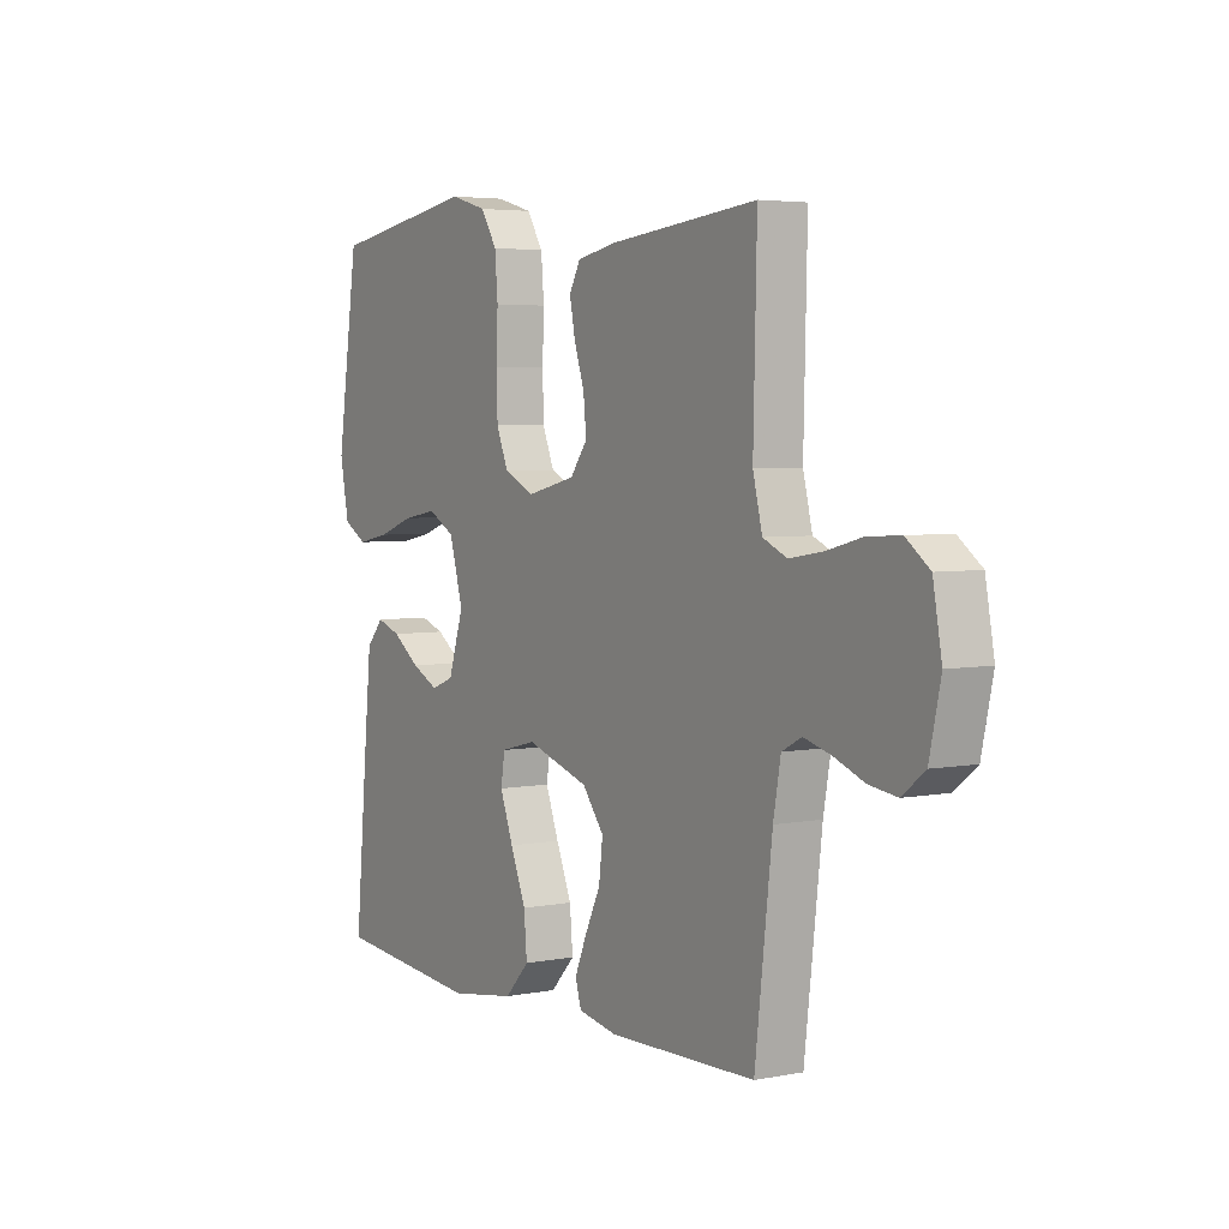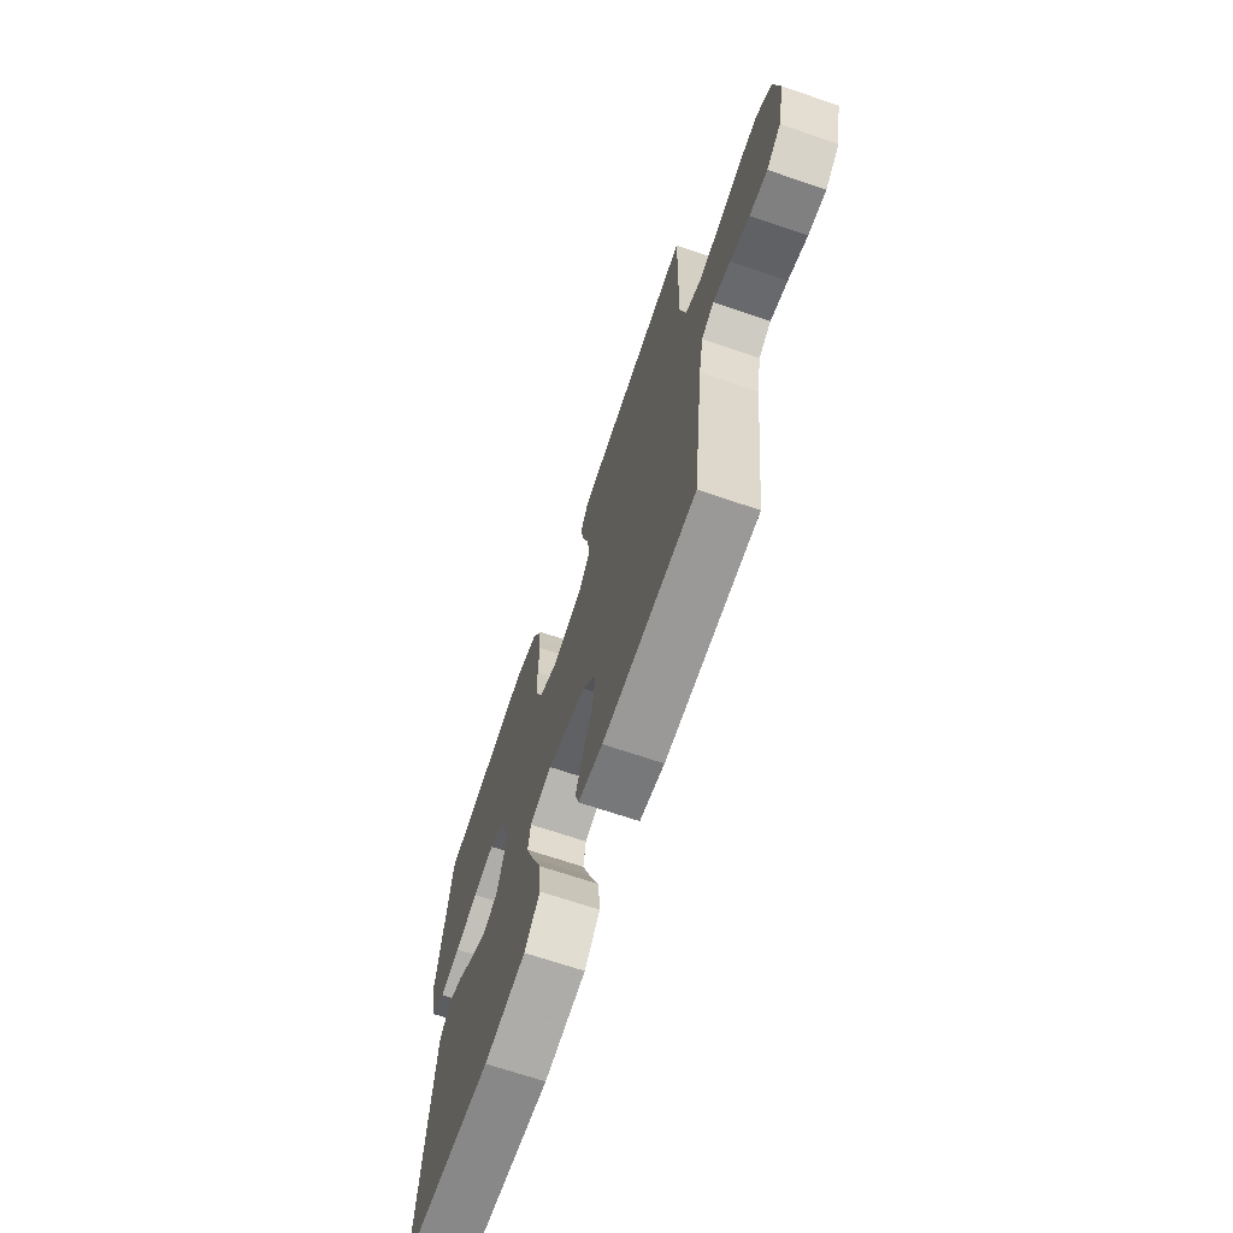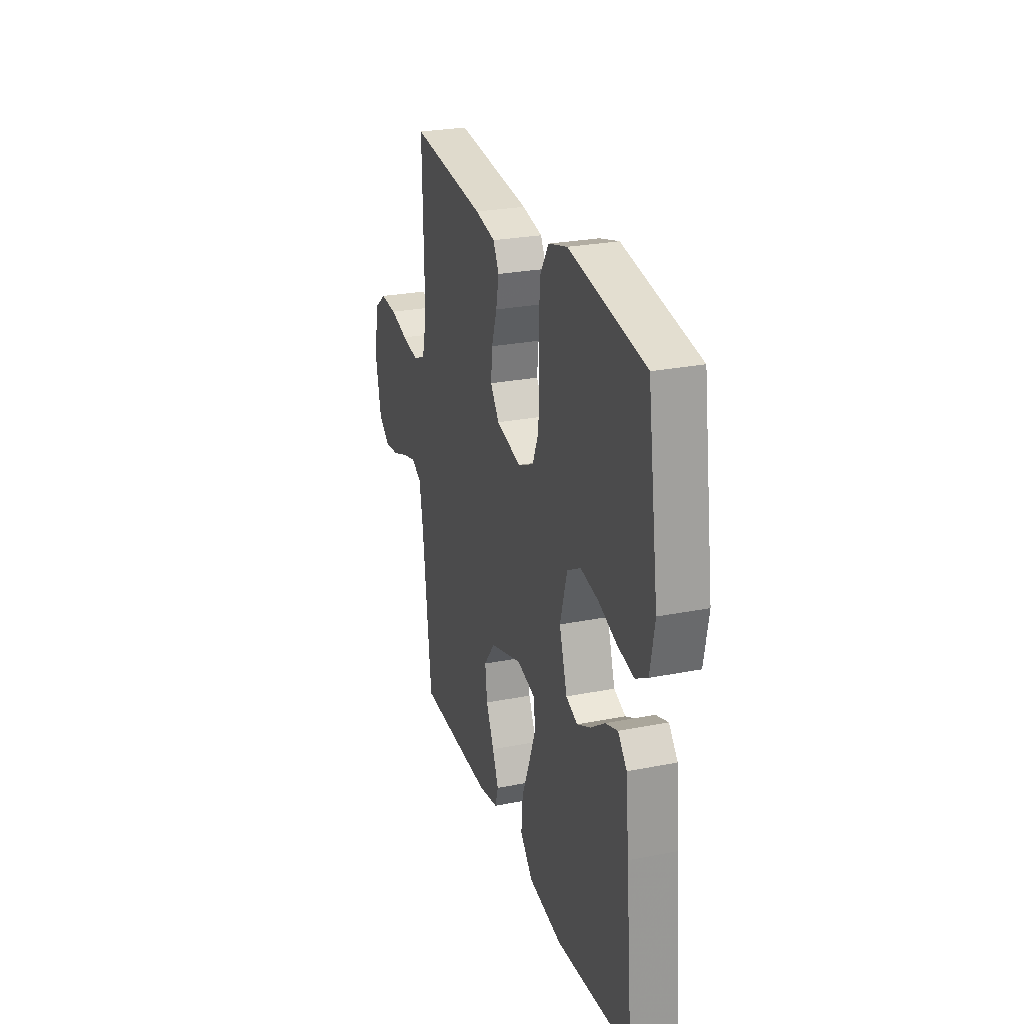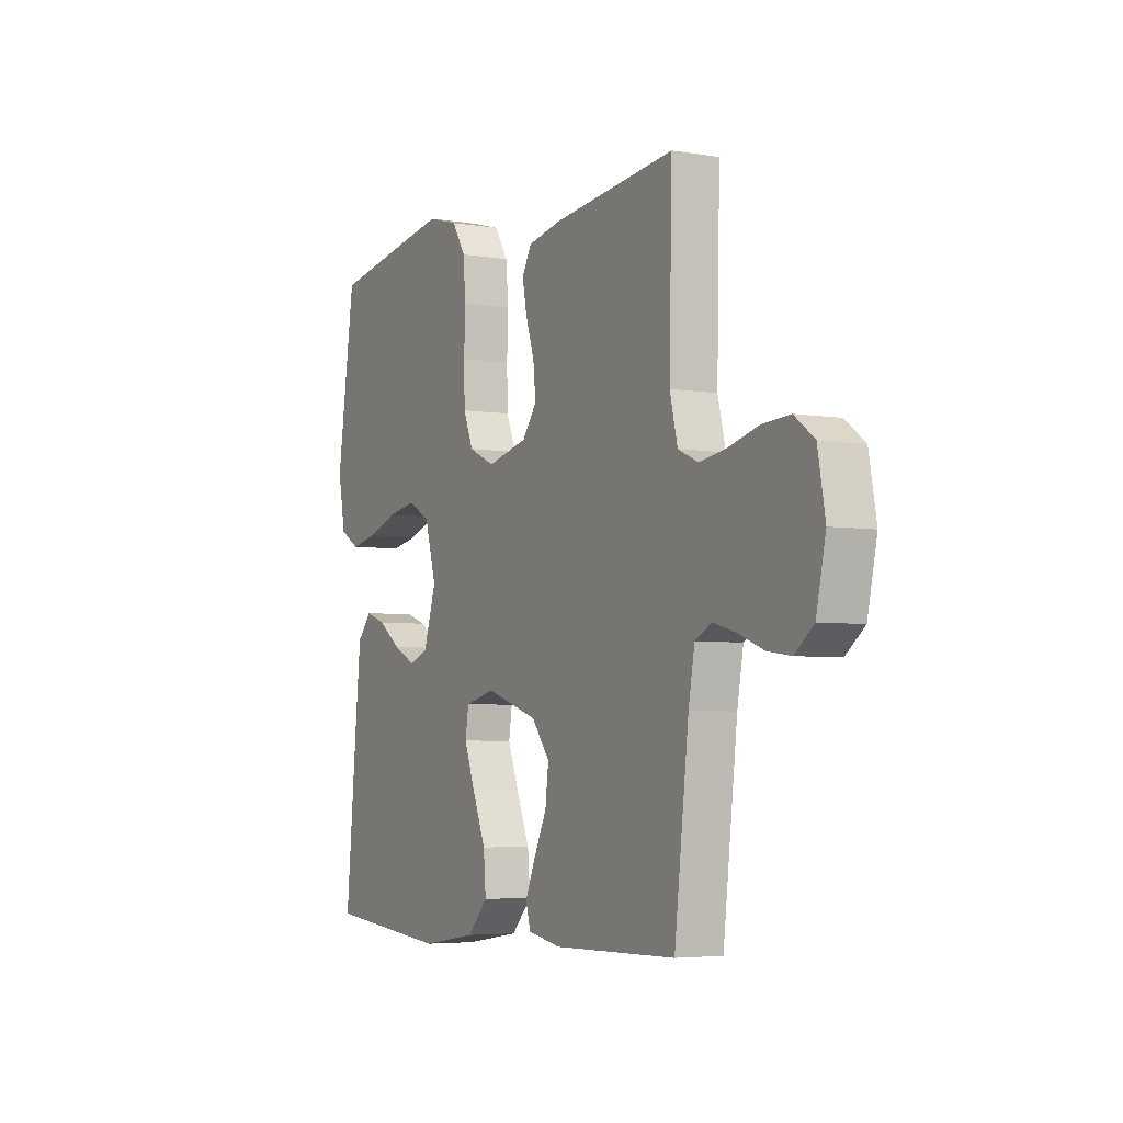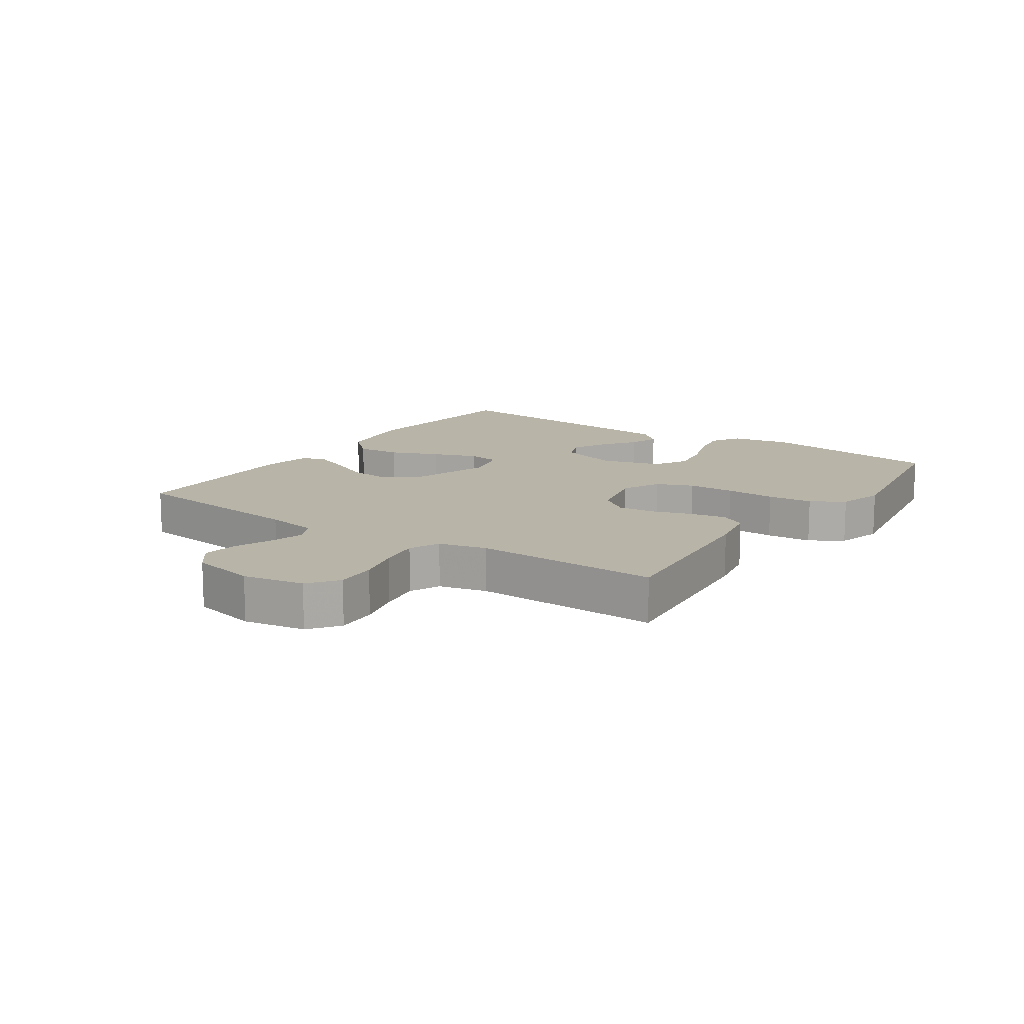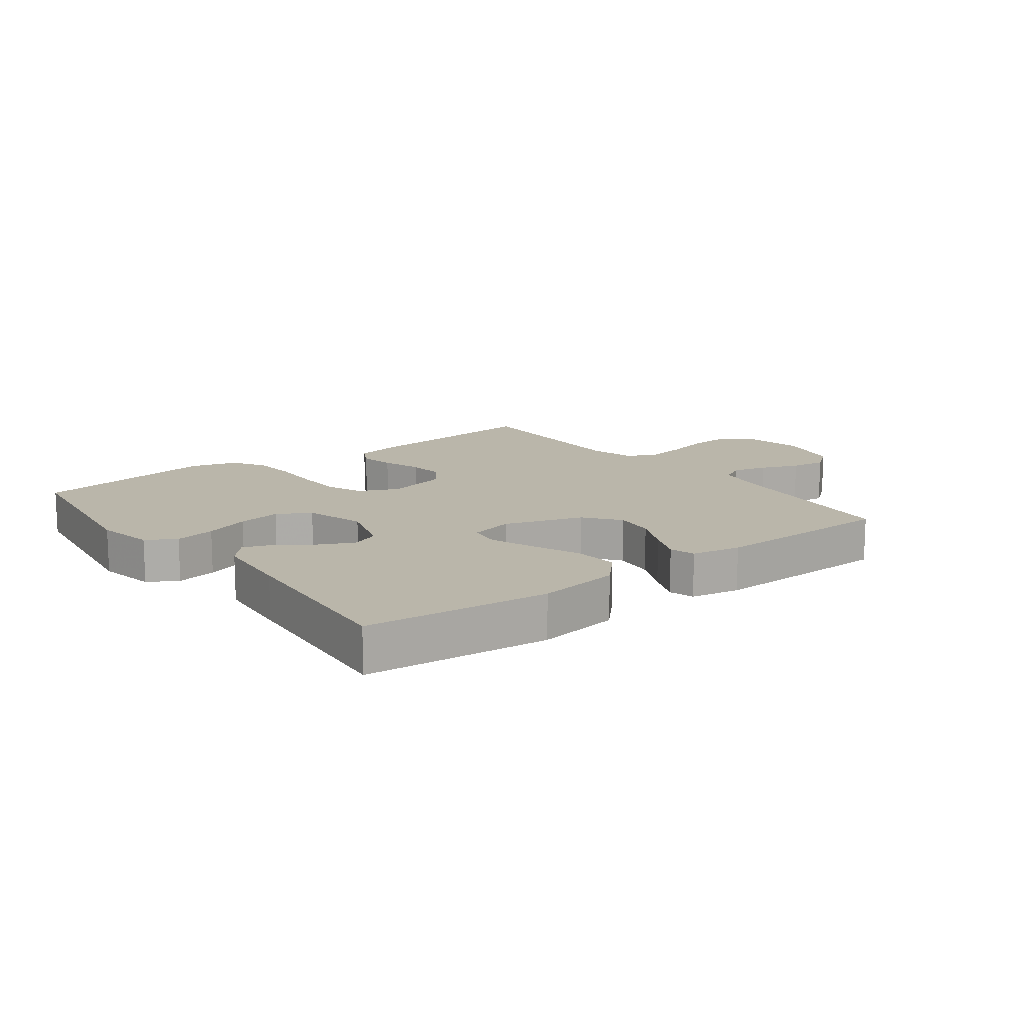
<metadata>
{"format":"obj","ext":"obj","renderer":"f3d","projection":"perspective","resolution":1024,"background":"white","views":[{"elev":4.3,"azim":-122.2,"up":"+Z"},{"elev":-67.9,"azim":-108.9,"up":"+Z"},{"elev":26.2,"azim":72.6,"up":"+Z"},{"elev":-4.6,"azim":-118.3,"up":"+Z"},{"elev":13.3,"azim":-55.6,"up":"+Y"},{"elev":13.8,"azim":142.8,"up":"+Y"}]}
</metadata>
<code>
v -0.5 0.07 0.5
v -0.2 0.07 0.468
v -0.119 0.07 0.452
v -0.096 0.07 0.41
v -0.107 0.07 0.353
v -0.128 0.07 0.289
v -0.134 0.07 0.229
v -0.099 0.07 0.182
v 0 0.07 0.158
v 0.063 0.07 0.187
v 0.087 0.07 0.246
v 0.089 0.07 0.322
v 0.086 0.07 0.403
v 0.092 0.07 0.476
v 0.125 0.07 0.529
v 0.2 0.07 0.55
v 0.5 0.07 0.5
v 0.544 0.07 0.2
v 0.526 0.07 0.105
v 0.478 0.07 0.077
v 0.412 0.07 0.09
v 0.339 0.07 0.116
v 0.269 0.07 0.128
v 0.215 0.07 0.098
v 0.187 0.07 0
v 0.218 0.07 -0.097
v 0.264 0.07 -0.115
v 0.319 0.07 -0.088
v 0.375 0.07 -0.048
v 0.424 0.07 -0.031
v 0.459 0.07 -0.071
v 0.472 0.07 -0.2
v 0.5 0.07 -0.5
v 0.2 0.07 -0.528
v 0.065 0.07 -0.507
v 0.015 0.07 -0.454
v 0.021 0.07 -0.382
v 0.053 0.07 -0.304
v 0.08 0.07 -0.232
v 0.072 0.07 -0.18
v 0 0.07 -0.162
v -0.128 0.07 -0.203
v -0.172 0.07 -0.26
v -0.164 0.07 -0.326
v -0.132 0.07 -0.393
v -0.108 0.07 -0.45
v -0.12 0.07 -0.491
v -0.2 0.07 -0.506
v -0.5 0.07 -0.5
v -0.535 0.07 -0.2
v -0.55 0.07 -0.116
v -0.59 0.07 -0.095
v -0.645 0.07 -0.11
v -0.707 0.07 -0.134
v -0.764 0.07 -0.142
v -0.81 0.07 -0.106
v -0.833 0.07 0
v -0.815 0.07 0.099
v -0.767 0.07 0.135
v -0.7 0.07 0.131
v -0.628 0.07 0.112
v -0.561 0.07 0.101
v -0.512 0.07 0.123
v -0.493 0.07 0.2
v -0.5 0 0.5
v -0.2 0 0.468
v -0.119 0 0.452
v -0.096 0 0.41
v -0.107 0 0.353
v -0.128 0 0.289
v -0.134 0 0.229
v -0.099 0 0.182
v 0 0 0.158
v 0.063 0 0.187
v 0.087 0 0.246
v 0.089 0 0.322
v 0.086 0 0.403
v 0.092 0 0.476
v 0.125 0 0.529
v 0.2 0 0.55
v 0.5 0 0.5
v 0.544 0 0.2
v 0.526 0 0.105
v 0.478 0 0.077
v 0.412 0 0.09
v 0.339 0 0.116
v 0.269 0 0.128
v 0.215 0 0.098
v 0.187 0 0
v 0.218 0 -0.097
v 0.264 0 -0.115
v 0.319 0 -0.088
v 0.375 0 -0.048
v 0.424 0 -0.031
v 0.459 0 -0.071
v 0.472 0 -0.2
v 0.5 0 -0.5
v 0.2 0 -0.528
v 0.065 0 -0.507
v 0.015 0 -0.454
v 0.021 0 -0.382
v 0.053 0 -0.304
v 0.08 0 -0.232
v 0.072 0 -0.18
v 0 0 -0.162
v -0.128 0 -0.203
v -0.172 0 -0.26
v -0.164 0 -0.326
v -0.132 0 -0.393
v -0.108 0 -0.45
v -0.12 0 -0.491
v -0.2 0 -0.506
v -0.5 0 -0.5
v -0.535 0 -0.2
v -0.55 0 -0.116
v -0.59 0 -0.095
v -0.645 0 -0.11
v -0.707 0 -0.134
v -0.764 0 -0.142
v -0.81 0 -0.106
v -0.833 0 0
v -0.815 0 0.099
v -0.767 0 0.135
v -0.7 0 0.131
v -0.628 0 0.112
v -0.561 0 0.101
v -0.512 0 0.123
v -0.493 0 0.2
f 58 59 60 61
f 58 61 62
f 57 58 62
f 56 57 62
f 53 54 55 56
f 52 53 56 62
f 51 52 62 63
f 47 48 49 50
f 44 45 46 47
f 44 47 50 51
f 35 36 37 38
f 35 38 39
f 34 35 39
f 33 34 39 40
f 31 32 33 40
f 28 29 30 31
f 27 28 31
f 19 20 21 22
f 19 22 23
f 18 19 23
f 17 18 23
f 16 17 23 24
f 12 13 14 15
f 11 12 15 16
f 3 4 5 6
f 3 6 7
f 64 1 2 3
f 64 3 7
f 63 64 7 8
f 43 44 51 63
f 42 43 63 8
f 41 42 8 9
f 40 41 9 10
f 27 31 40
f 26 27 40
f 25 26 40 10
f 11 16 24 25
f 10 11 25
f 125 124 123 122
f 126 125 122
f 126 122 121
f 126 121 120
f 120 119 118 117
f 126 120 117 116
f 127 126 116 115
f 114 113 112 111
f 111 110 109 108
f 115 114 111 108
f 102 101 100 99
f 103 102 99
f 103 99 98
f 104 103 98 97
f 104 97 96 95
f 95 94 93 92
f 95 92 91
f 86 85 84 83
f 87 86 83
f 87 83 82
f 87 82 81
f 88 87 81 80
f 79 78 77 76
f 80 79 76 75
f 70 69 68 67
f 71 70 67
f 67 66 65 128
f 71 67 128
f 72 71 128 127
f 127 115 108 107
f 72 127 107 106
f 73 72 106 105
f 74 73 105 104
f 104 95 91
f 104 91 90
f 74 104 90 89
f 89 88 80 75
f 89 75 74
f 1 65 66 2
f 2 66 67 3
f 3 67 68 4
f 4 68 69 5
f 5 69 70 6
f 6 70 71 7
f 7 71 72 8
f 8 72 73 9
f 9 73 74 10
f 10 74 75 11
f 11 75 76 12
f 12 76 77 13
f 13 77 78 14
f 14 78 79 15
f 15 79 80 16
f 16 80 81 17
f 17 81 82 18
f 18 82 83 19
f 19 83 84 20
f 20 84 85 21
f 21 85 86 22
f 22 86 87 23
f 23 87 88 24
f 24 88 89 25
f 25 89 90 26
f 26 90 91 27
f 27 91 92 28
f 28 92 93 29
f 29 93 94 30
f 30 94 95 31
f 31 95 96 32
f 32 96 97 33
f 33 97 98 34
f 34 98 99 35
f 35 99 100 36
f 36 100 101 37
f 37 101 102 38
f 38 102 103 39
f 39 103 104 40
f 40 104 105 41
f 41 105 106 42
f 42 106 107 43
f 43 107 108 44
f 44 108 109 45
f 45 109 110 46
f 46 110 111 47
f 47 111 112 48
f 48 112 113 49
f 49 113 114 50
f 50 114 115 51
f 51 115 116 52
f 52 116 117 53
f 53 117 118 54
f 54 118 119 55
f 55 119 120 56
f 56 120 121 57
f 57 121 122 58
f 58 122 123 59
f 59 123 124 60
f 60 124 125 61
f 61 125 126 62
f 62 126 127 63
f 63 127 128 64
f 64 128 65 1

</code>
